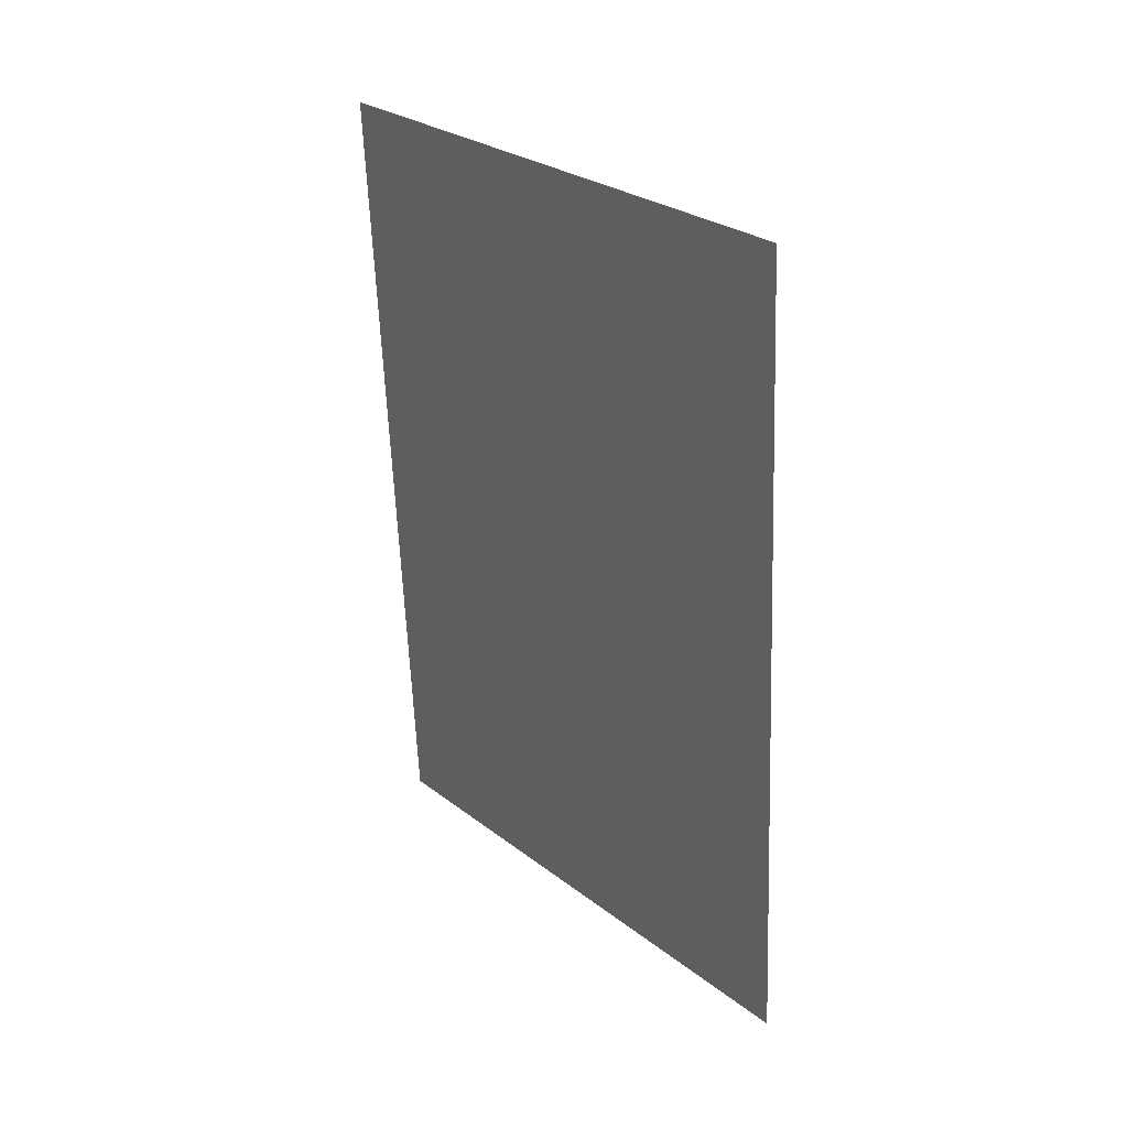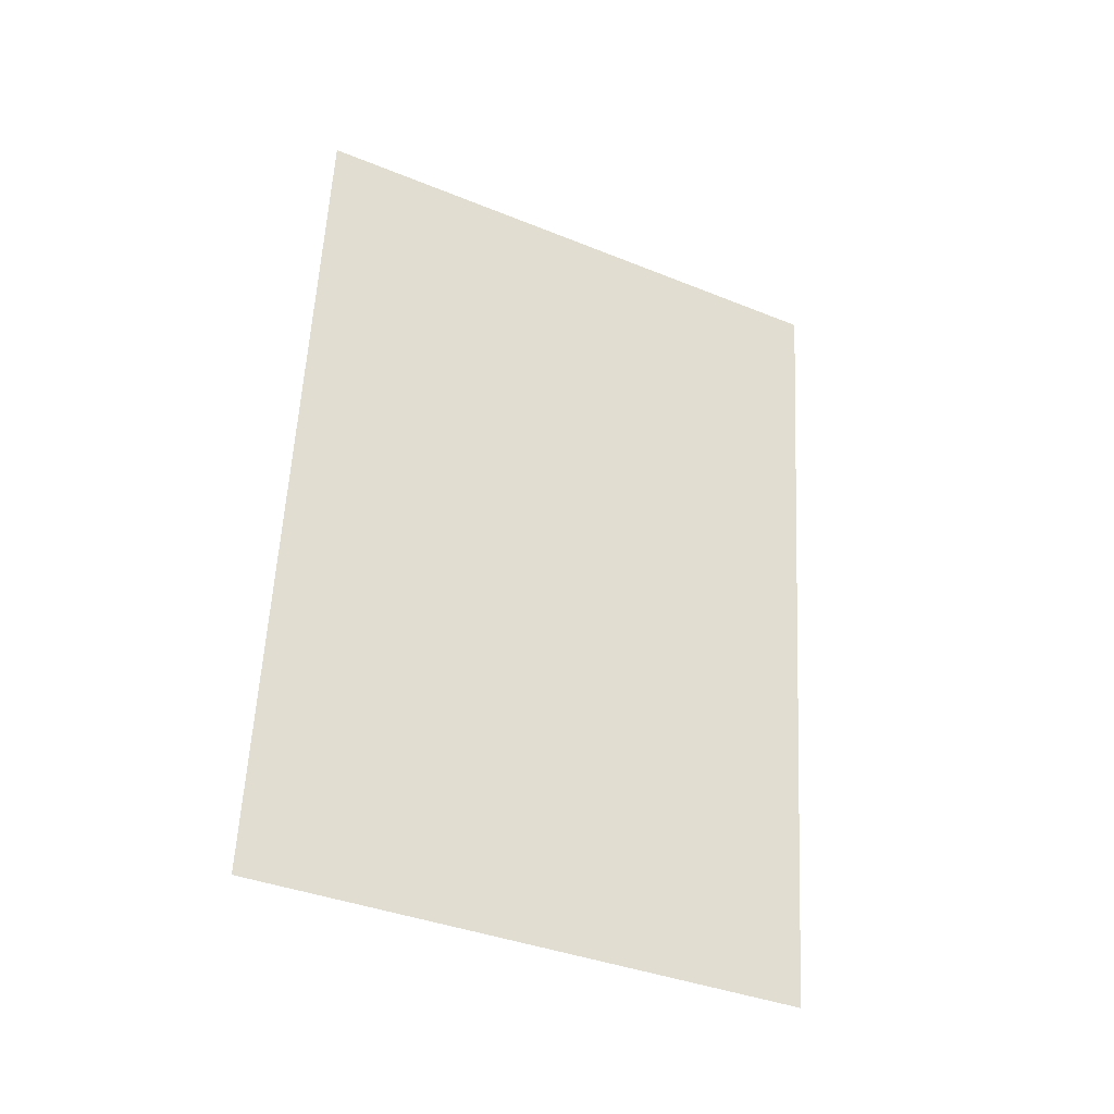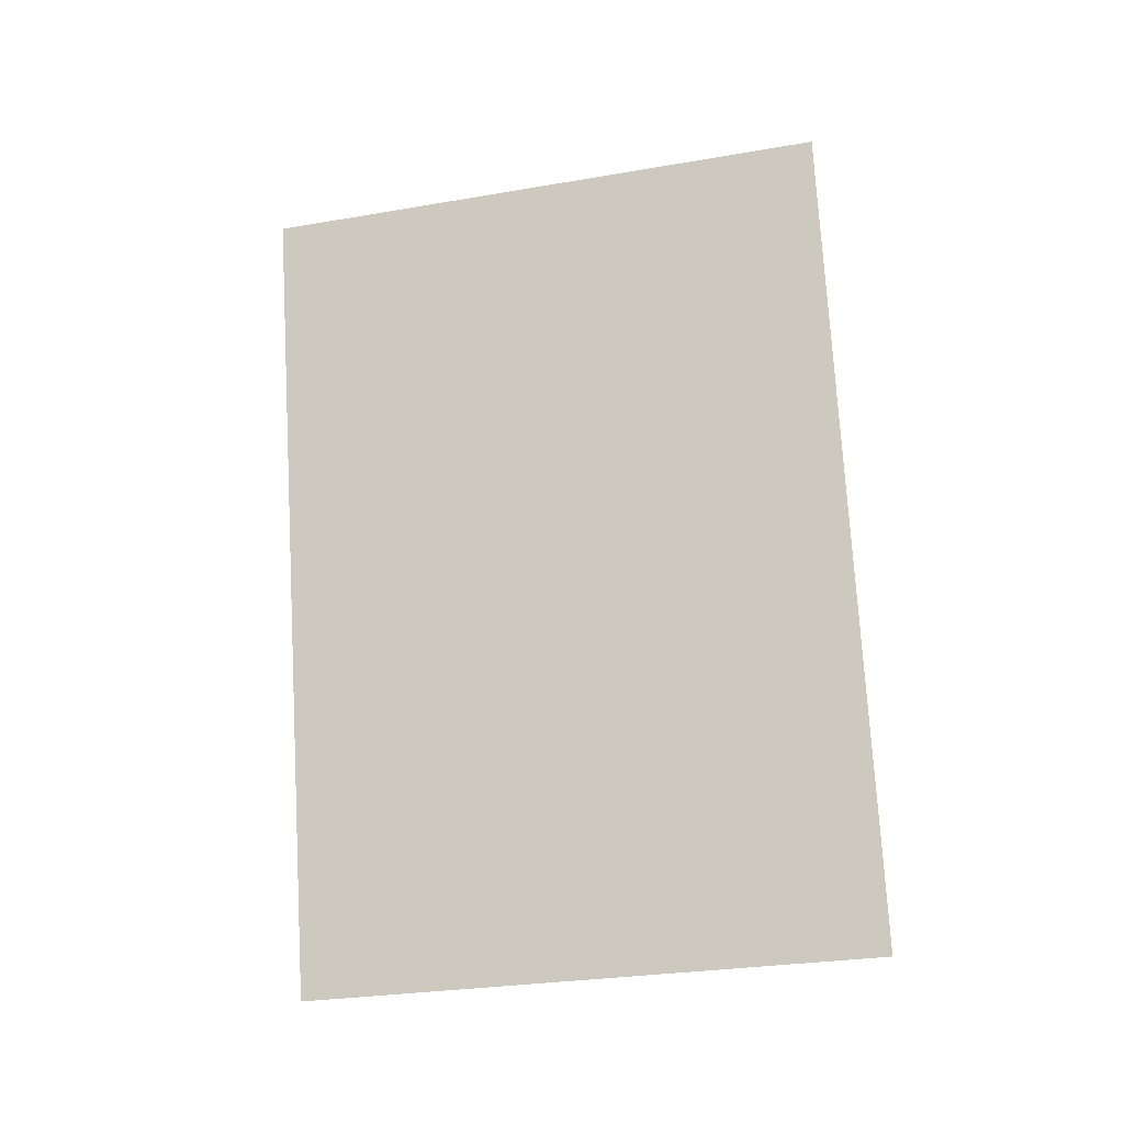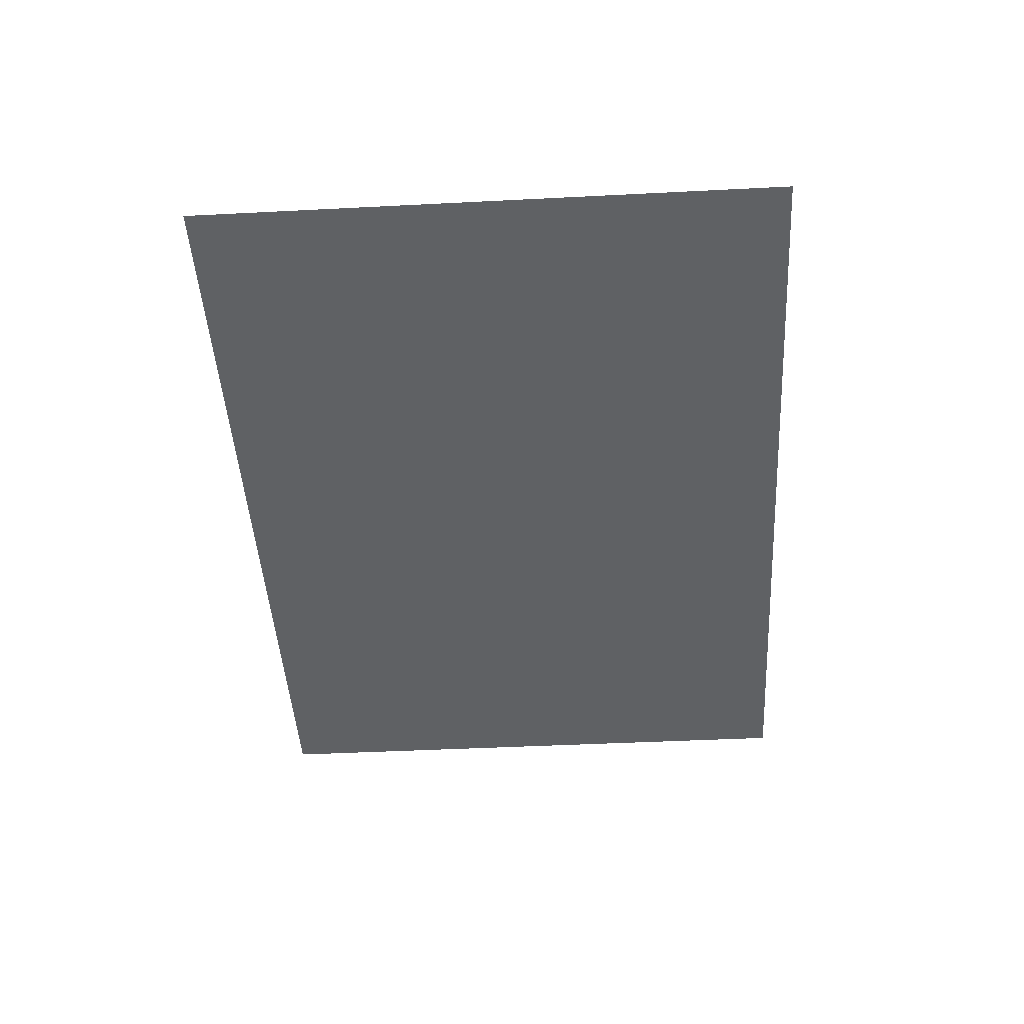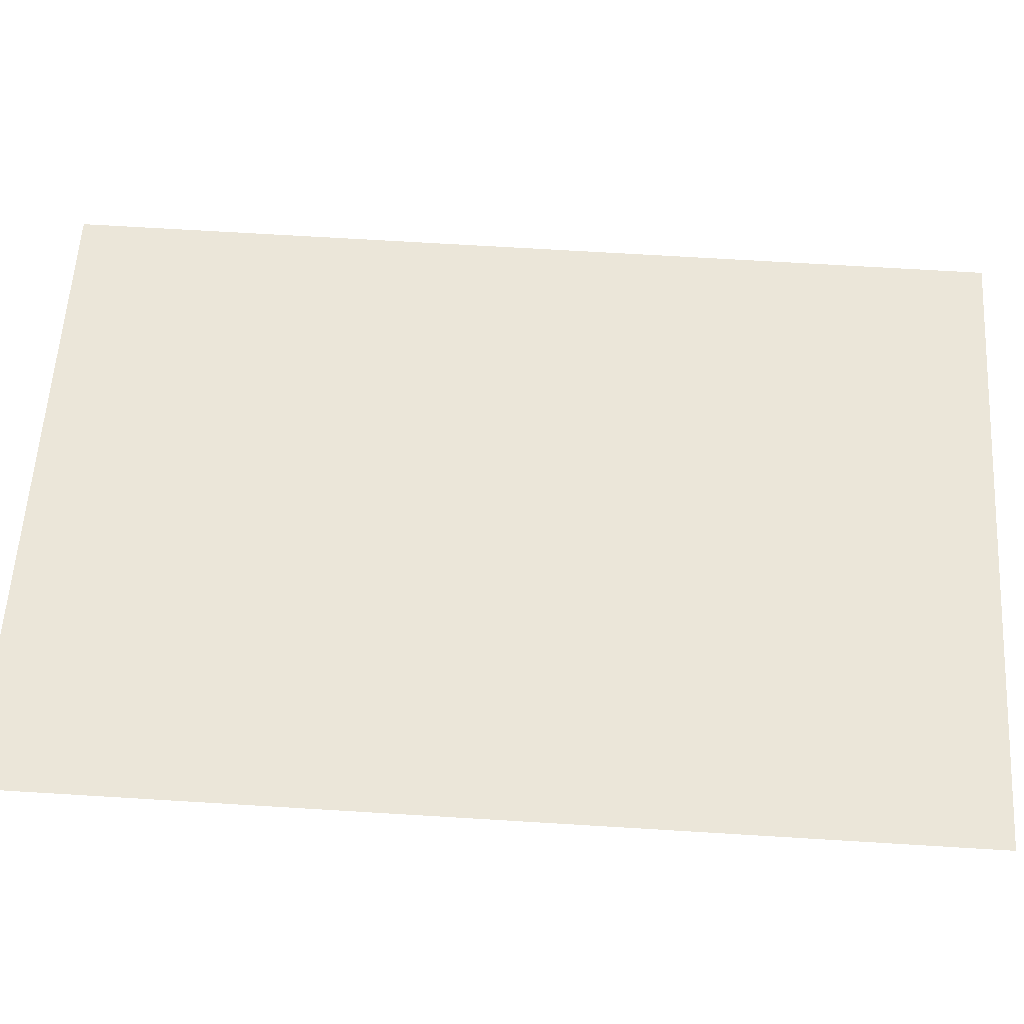
<metadata>
{"format":"obj","ext":"obj","renderer":"f3d","projection":"perspective","resolution":1024,"background":"white","views":[{"elev":31.8,"azim":-40.5,"up":"+Y"},{"elev":-29.6,"azim":62.5,"up":"+Y"},{"elev":-14.6,"azim":-75.9,"up":"+Y"},{"elev":44.4,"azim":-89.9,"up":"+Y"},{"elev":-33.1,"azim":89.3,"up":"+Z"}]}
</metadata>
<code>
o decal_jp_1
v -7.498 1.382 4.075
v -7.498 1.339 3.356
v -7.498 2.408 4.014
v -7.498 2.365 3.295
v -7.498 2.314 4.019
v -7.498 2.221 4.025
v -7.498 2.128 4.03
v -7.498 2.035 4.036
v -7.498 1.941 4.042
v -7.498 1.848 4.047
v -7.498 1.755 4.053
v -7.498 1.662 4.058
v -7.498 1.569 4.064
v -7.498 1.475 4.069
v -7.498 1.378 4.01
v -7.498 1.374 3.944
v -7.498 1.37 3.879
v -7.498 1.367 3.814
v -7.498 1.363 3.748
v -7.498 1.359 3.683
v -7.498 1.355 3.617
v -7.498 1.351 3.552
v -7.498 1.347 3.487
v -7.498 1.343 3.421
v -7.498 1.432 3.35
v -7.498 1.526 3.345
v -7.498 1.619 3.339
v -7.498 1.712 3.334
v -7.498 1.805 3.328
v -7.498 1.898 3.322
v -7.498 1.992 3.317
v -7.498 2.085 3.311
v -7.498 2.178 3.306
v -7.498 2.271 3.3
v -7.498 2.368 3.36
v -7.498 2.372 3.425
v -7.498 2.376 3.491
v -7.498 2.38 3.556
v -7.498 2.384 3.621
v -7.498 2.388 3.687
v -7.498 2.392 3.752
v -7.498 2.396 3.818
v -7.498 2.4 3.883
v -7.498 2.404 3.948
v -7.498 1.471 4.004
v -7.498 1.565 3.998
v -7.498 1.658 3.993
v -7.498 1.751 3.987
v -7.498 1.844 3.982
v -7.498 1.938 3.976
v -7.498 2.031 3.971
v -7.498 2.124 3.965
v -7.498 2.217 3.959
v -7.498 2.31 3.954
v -7.498 1.468 3.939
v -7.498 1.561 3.933
v -7.498 1.654 3.928
v -7.498 1.747 3.922
v -7.498 1.84 3.916
v -7.498 1.934 3.911
v -7.498 2.027 3.905
v -7.498 2.12 3.9
v -7.498 2.213 3.894
v -7.498 2.306 3.889
v -7.498 1.464 3.873
v -7.498 1.557 3.868
v -7.498 1.65 3.862
v -7.498 1.743 3.857
v -7.498 1.836 3.851
v -7.498 1.93 3.845
v -7.498 2.023 3.84
v -7.498 2.116 3.834
v -7.498 2.209 3.829
v -7.498 2.303 3.823
v -7.498 1.46 3.808
v -7.498 1.553 3.802
v -7.498 1.646 3.797
v -7.498 1.739 3.791
v -7.498 1.833 3.786
v -7.498 1.926 3.78
v -7.498 2.019 3.774
v -7.498 2.112 3.769
v -7.498 2.205 3.763
v -7.498 2.299 3.758
v -7.498 1.456 3.743
v -7.498 1.549 3.737
v -7.498 1.642 3.731
v -7.498 1.735 3.726
v -7.498 1.829 3.72
v -7.498 1.922 3.715
v -7.498 2.015 3.709
v -7.498 2.108 3.704
v -7.498 2.202 3.698
v -7.498 2.295 3.692
v -7.498 1.452 3.677
v -7.498 1.545 3.672
v -7.498 1.638 3.666
v -7.498 1.732 3.66
v -7.498 1.825 3.655
v -7.498 1.918 3.649
v -7.498 2.011 3.644
v -7.498 2.104 3.638
v -7.498 2.198 3.633
v -7.498 2.291 3.627
v -7.498 1.448 3.612
v -7.498 1.541 3.606
v -7.498 1.634 3.601
v -7.498 1.728 3.595
v -7.498 1.821 3.59
v -7.498 1.914 3.584
v -7.498 2.007 3.578
v -7.498 2.101 3.573
v -7.498 2.194 3.567
v -7.498 2.287 3.562
v -7.498 1.444 3.546
v -7.498 1.537 3.541
v -7.498 1.631 3.535
v -7.498 1.724 3.53
v -7.498 1.817 3.524
v -7.498 1.91 3.519
v -7.498 2.003 3.513
v -7.498 2.097 3.507
v -7.498 2.19 3.502
v -7.498 2.283 3.496
v -7.498 1.44 3.481
v -7.498 1.533 3.476
v -7.498 1.627 3.47
v -7.498 1.72 3.464
v -7.498 1.813 3.459
v -7.498 1.906 3.453
v -7.498 1.999 3.448
v -7.498 2.093 3.442
v -7.498 2.186 3.436
v -7.498 2.279 3.431
v -7.498 1.436 3.416
v -7.498 1.53 3.41
v -7.498 1.623 3.405
v -7.498 1.716 3.399
v -7.498 1.809 3.393
v -7.498 1.902 3.388
v -7.498 1.996 3.382
v -7.498 2.089 3.377
v -7.498 2.182 3.371
v -7.498 2.275 3.366
f 144 34 4 35
f 5 54 44 3
f 54 64 43 44
f 64 74 42 43
f 74 84 41 42
f 84 94 40 41
f 94 104 39 40
f 104 114 38 39
f 114 124 37 38
f 124 134 36 37
f 134 144 35 36
f 1 15 45 14
f 14 45 46 13
f 13 46 47 12
f 12 47 48 11
f 11 48 49 10
f 10 49 50 9
f 9 50 51 8
f 8 51 52 7
f 7 52 53 6
f 6 53 54 5
f 15 16 55 45
f 45 55 56 46
f 46 56 57 47
f 47 57 58 48
f 48 58 59 49
f 49 59 60 50
f 50 60 61 51
f 51 61 62 52
f 52 62 63 53
f 53 63 64 54
f 16 17 65 55
f 55 65 66 56
f 56 66 67 57
f 57 67 68 58
f 58 68 69 59
f 59 69 70 60
f 60 70 71 61
f 61 71 72 62
f 62 72 73 63
f 63 73 74 64
f 17 18 75 65
f 65 75 76 66
f 66 76 77 67
f 67 77 78 68
f 68 78 79 69
f 69 79 80 70
f 70 80 81 71
f 71 81 82 72
f 72 82 83 73
f 73 83 84 74
f 18 19 85 75
f 75 85 86 76
f 76 86 87 77
f 77 87 88 78
f 78 88 89 79
f 79 89 90 80
f 80 90 91 81
f 81 91 92 82
f 82 92 93 83
f 83 93 94 84
f 19 20 95 85
f 85 95 96 86
f 86 96 97 87
f 87 97 98 88
f 88 98 99 89
f 89 99 100 90
f 90 100 101 91
f 91 101 102 92
f 92 102 103 93
f 93 103 104 94
f 20 21 105 95
f 95 105 106 96
f 96 106 107 97
f 97 107 108 98
f 98 108 109 99
f 99 109 110 100
f 100 110 111 101
f 101 111 112 102
f 102 112 113 103
f 103 113 114 104
f 21 22 115 105
f 105 115 116 106
f 106 116 117 107
f 107 117 118 108
f 108 118 119 109
f 109 119 120 110
f 110 120 121 111
f 111 121 122 112
f 112 122 123 113
f 113 123 124 114
f 22 23 125 115
f 115 125 126 116
f 116 126 127 117
f 117 127 128 118
f 118 128 129 119
f 119 129 130 120
f 120 130 131 121
f 121 131 132 122
f 122 132 133 123
f 123 133 134 124
f 23 24 135 125
f 125 135 136 126
f 126 136 137 127
f 127 137 138 128
f 128 138 139 129
f 129 139 140 130
f 130 140 141 131
f 131 141 142 132
f 132 142 143 133
f 133 143 144 134
f 24 2 25 135
f 135 25 26 136
f 136 26 27 137
f 137 27 28 138
f 138 28 29 139
f 139 29 30 140
f 140 30 31 141
f 141 31 32 142
f 142 32 33 143
f 143 33 34 144

</code>
